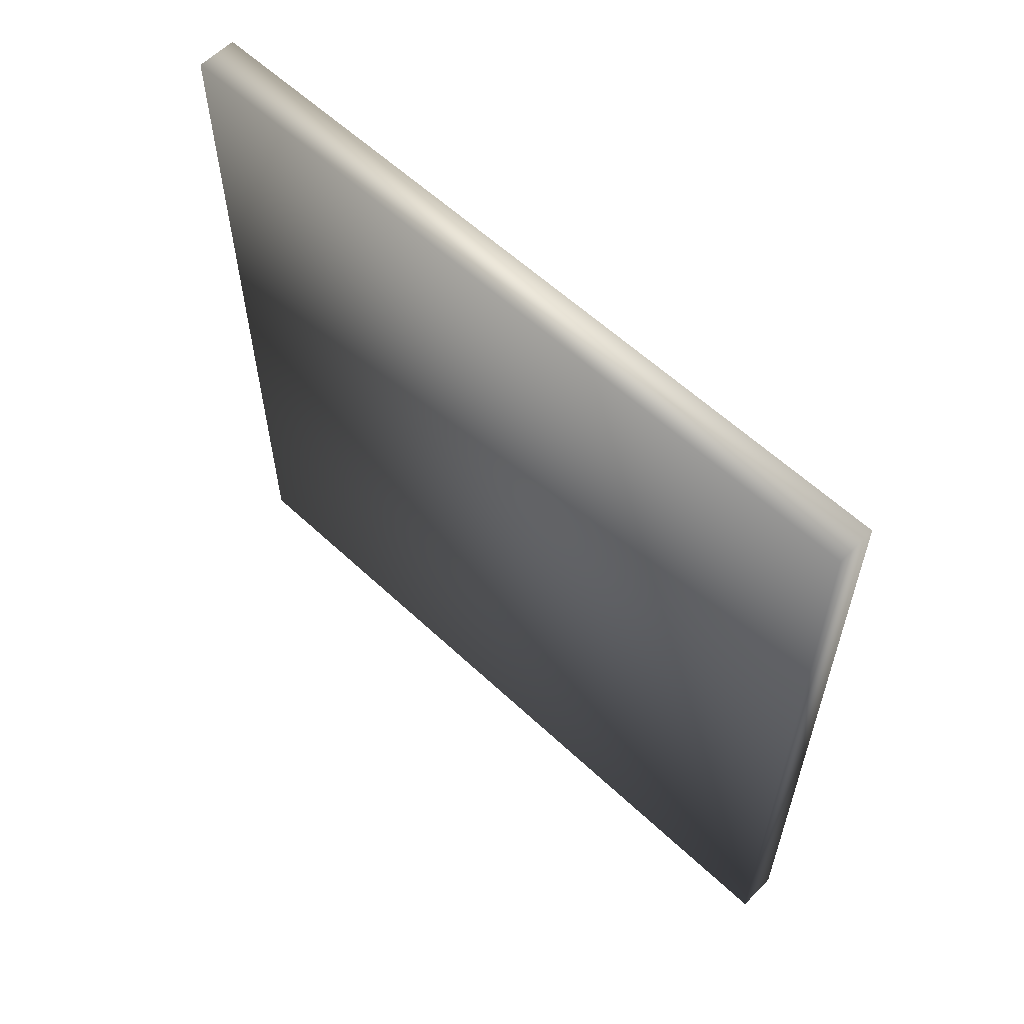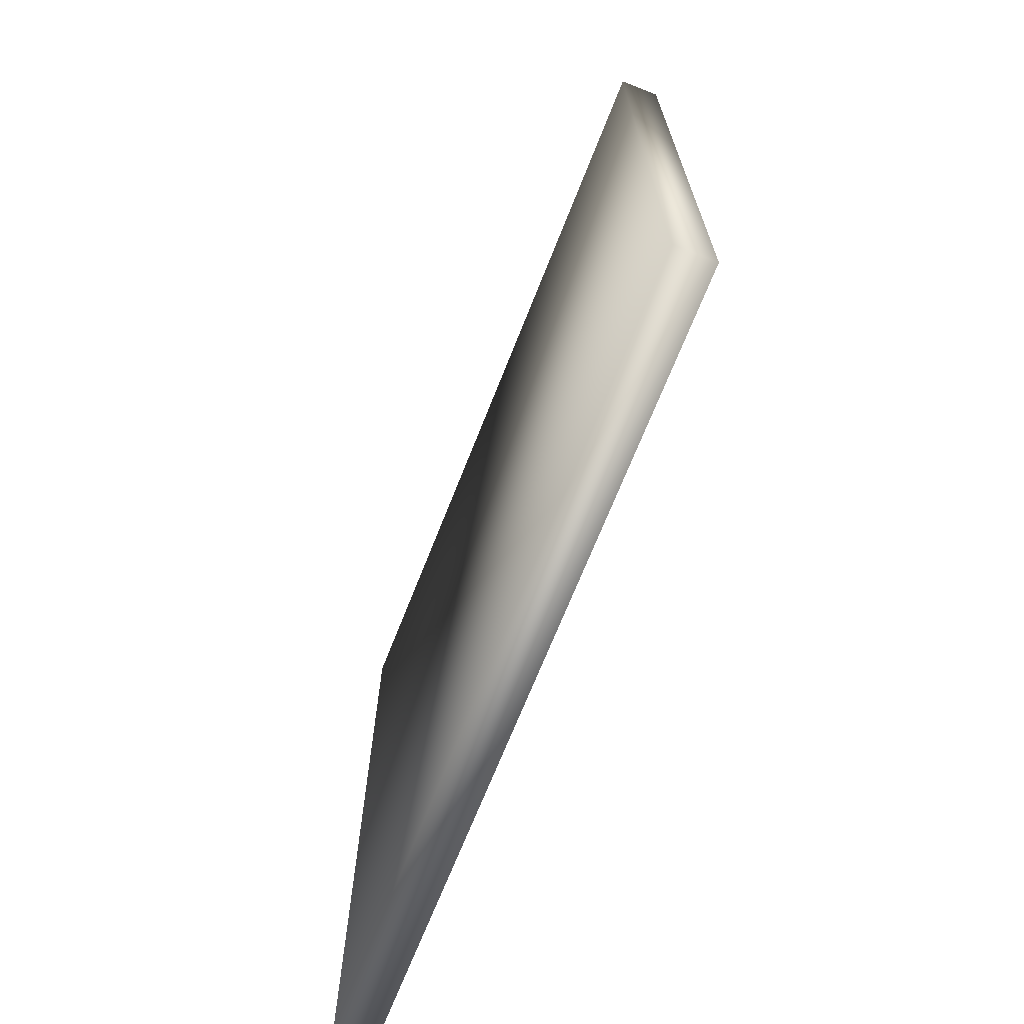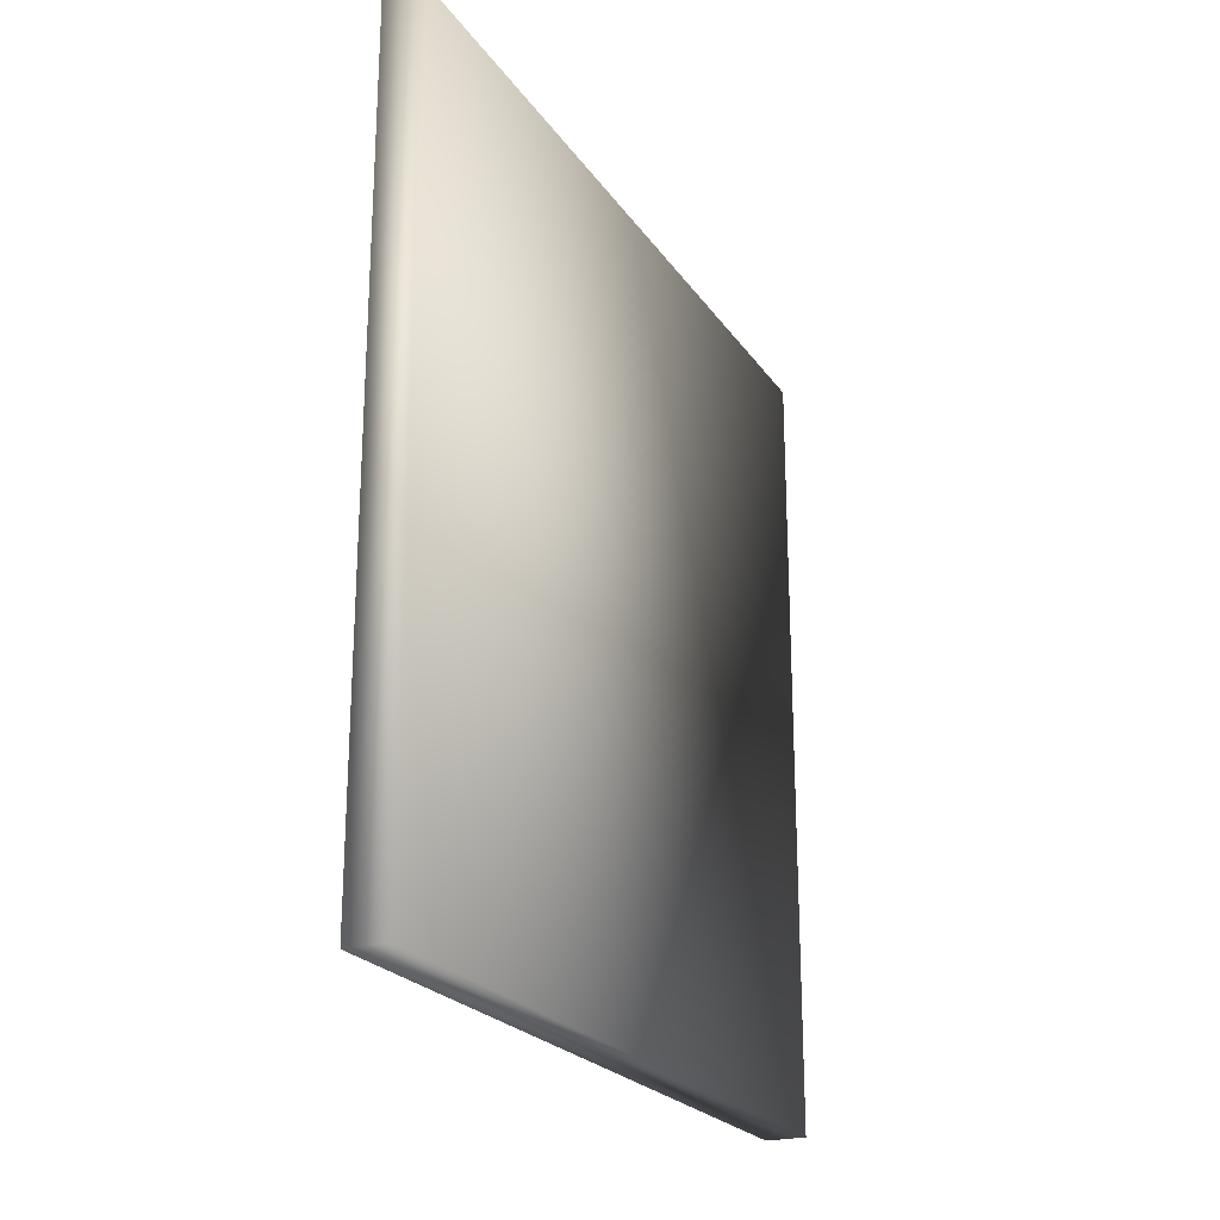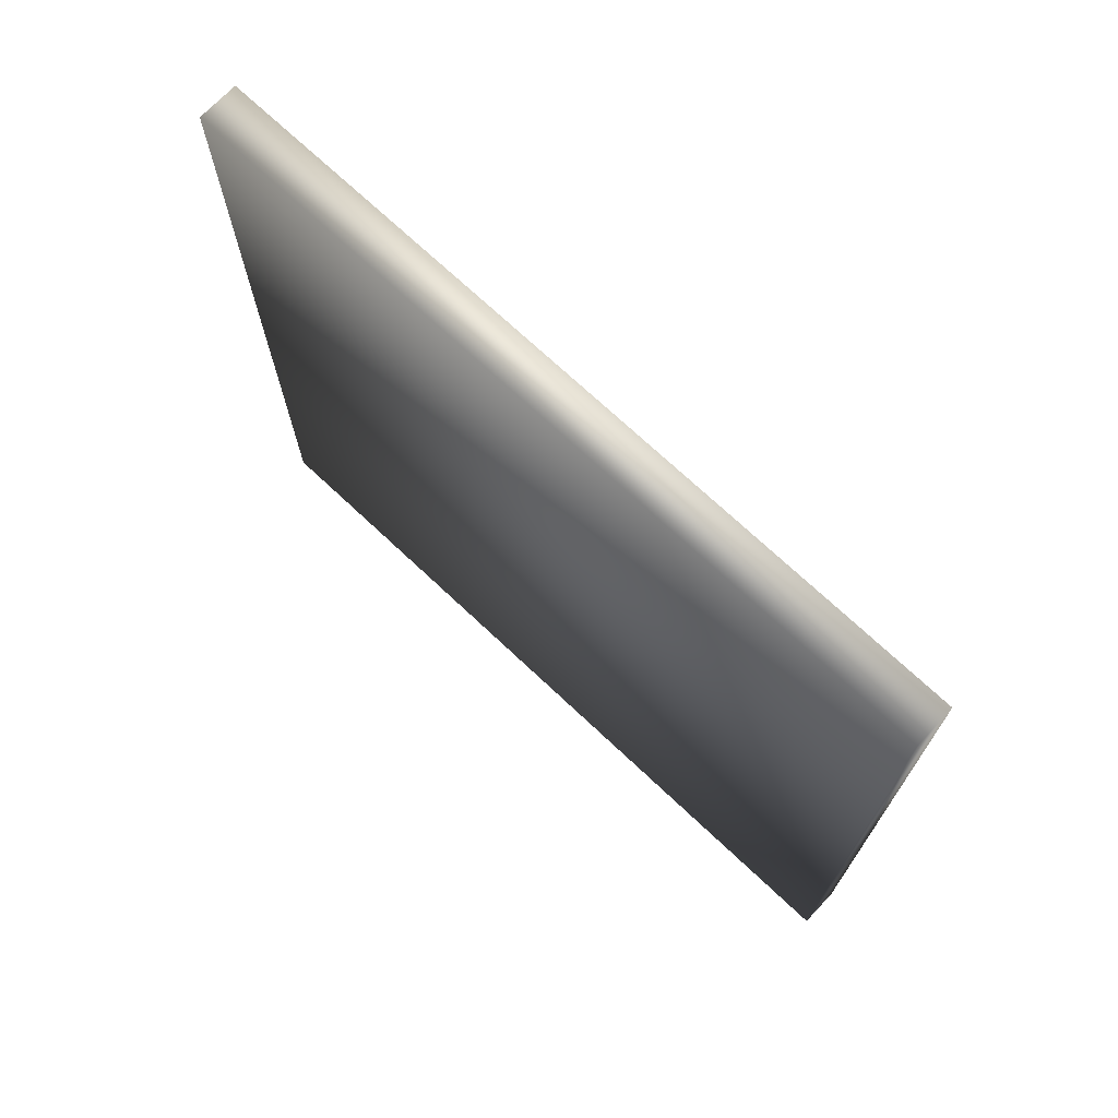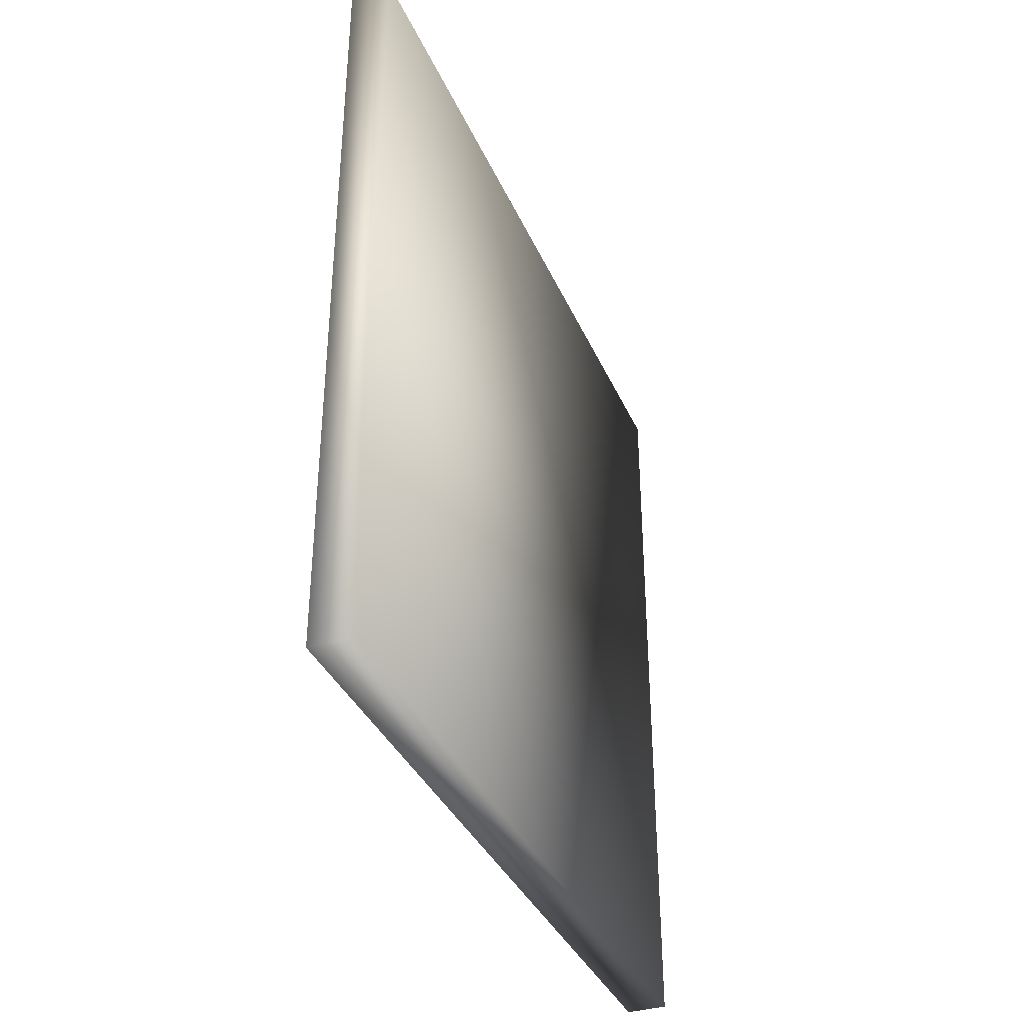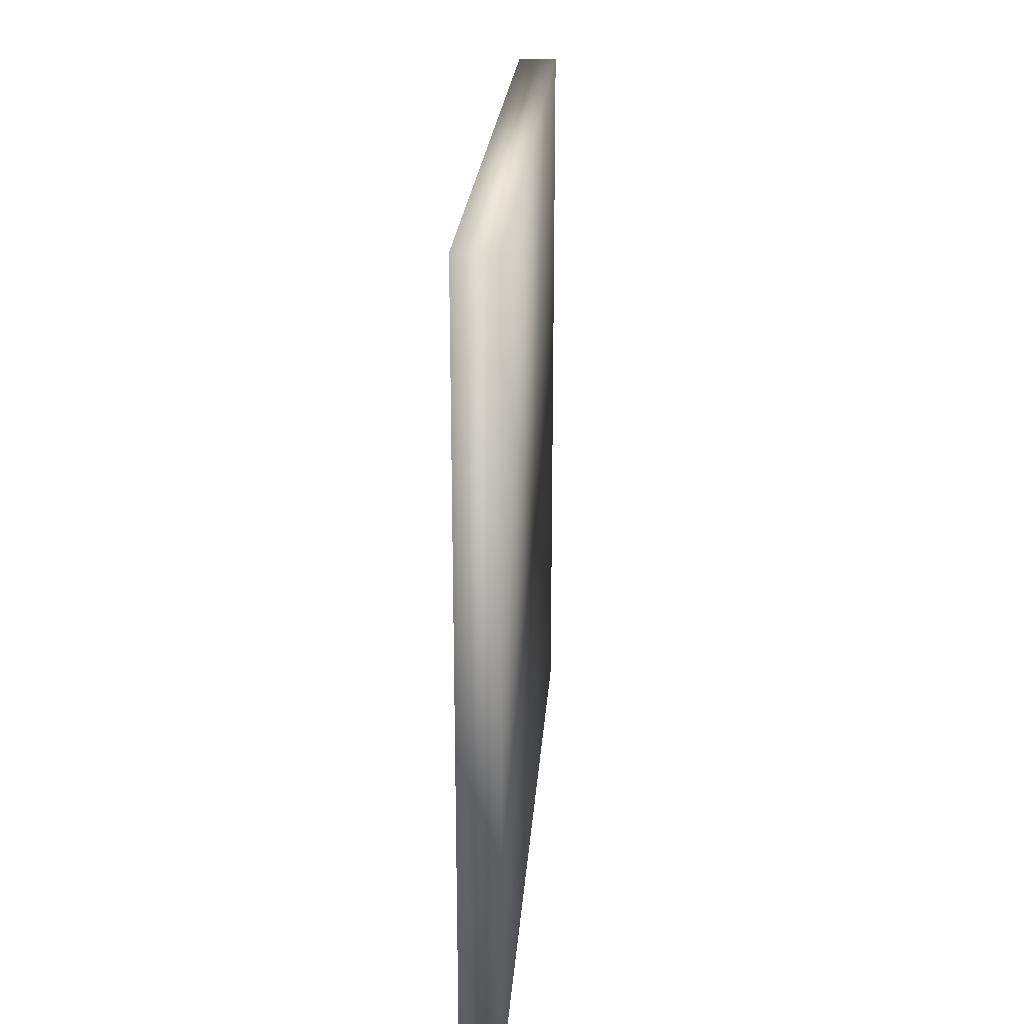
<metadata>
{"format":"obj","ext":"obj","renderer":"f3d","projection":"perspective","resolution":1024,"background":"white","views":[{"elev":59.1,"azim":133.9,"up":"+Y"},{"elev":-69.0,"azim":-21.5,"up":"+Z"},{"elev":-22.8,"azim":25.4,"up":"+Y"},{"elev":71.4,"azim":133.3,"up":"+Y"},{"elev":-36.6,"azim":-158.2,"up":"+Y"},{"elev":23.1,"azim":-175.8,"up":"+Z"}]}
</metadata>
<code>
o 2ndFloor_(1).004
v 1.179 -20.48 2.3e-05
v 1.179 -20.48 40
v 1.179 20.3 40
v 1.179 20.3 -7e-06
v -0.9183 -20.48 2.7e-05
v -0.9183 20.3 40
v -0.9183 -20.48 40
v -0.9183 20.3 -4e-06
f 1 3 2
f 1 4 3
f 5 7 6
f 5 6 8
f 8 3 4
f 6 2 3
f 2 5 1
f 5 4 1
f 8 6 3
f 6 7 2
f 2 7 5
f 5 8 4

</code>
